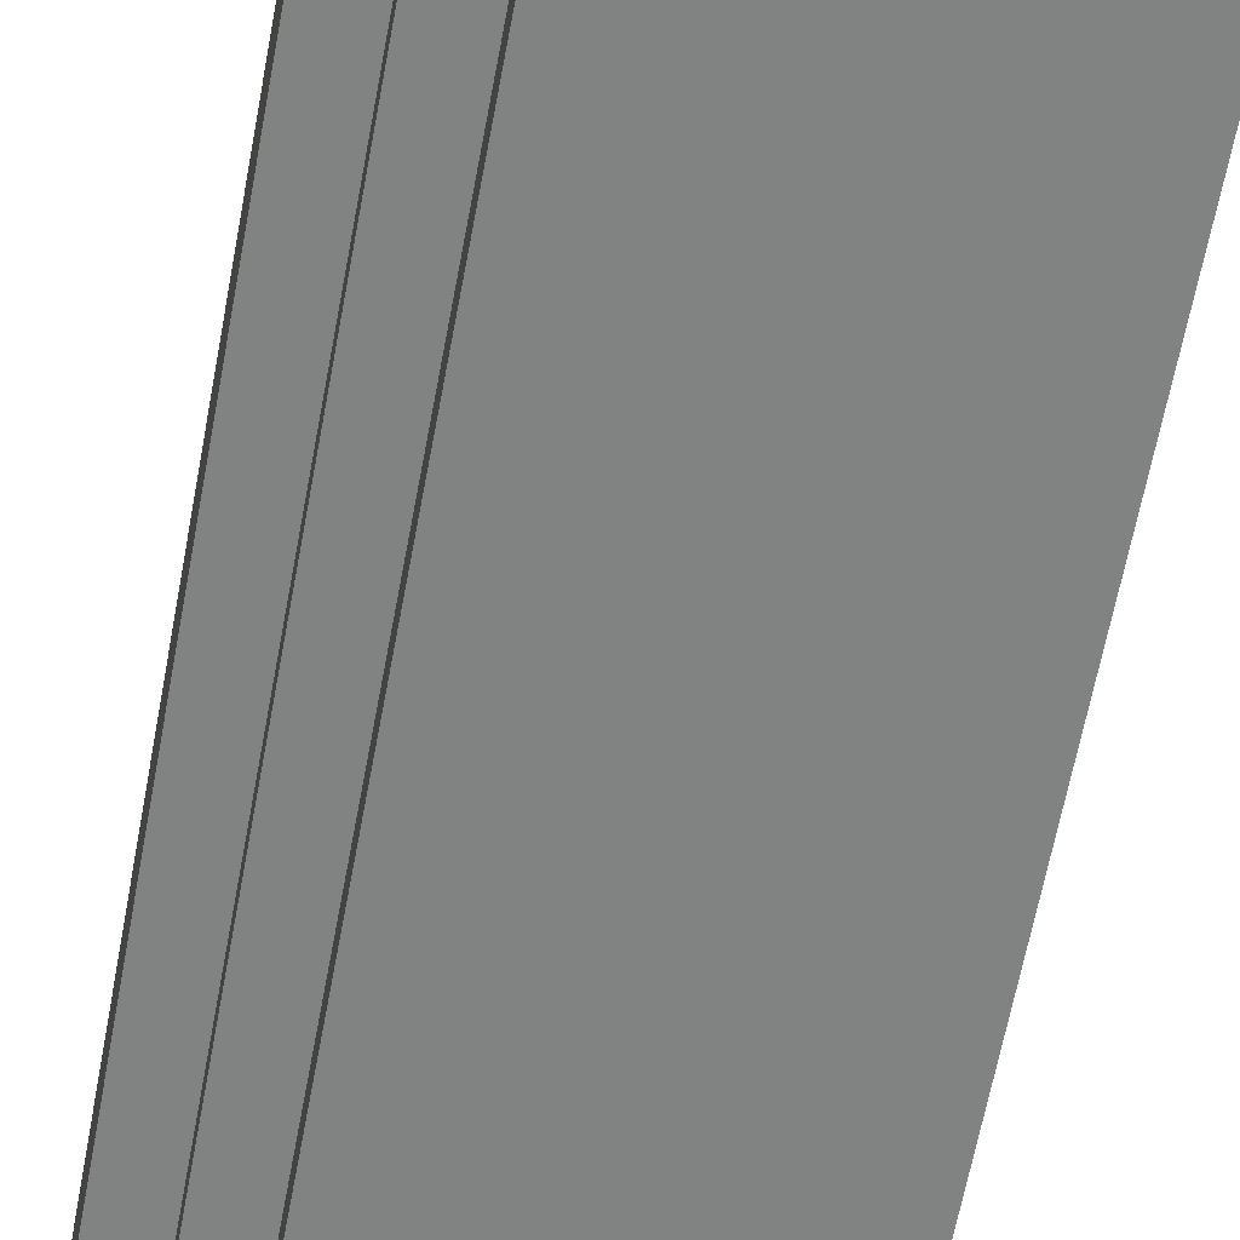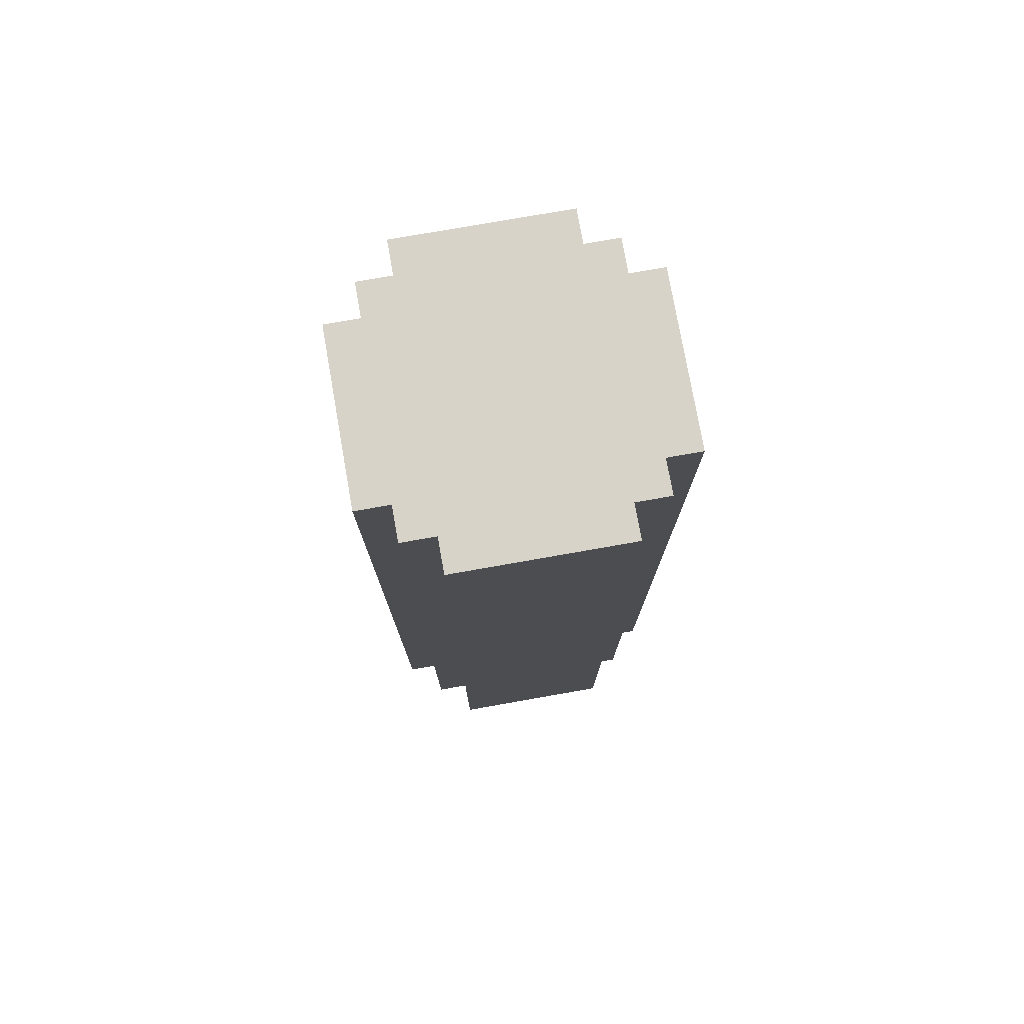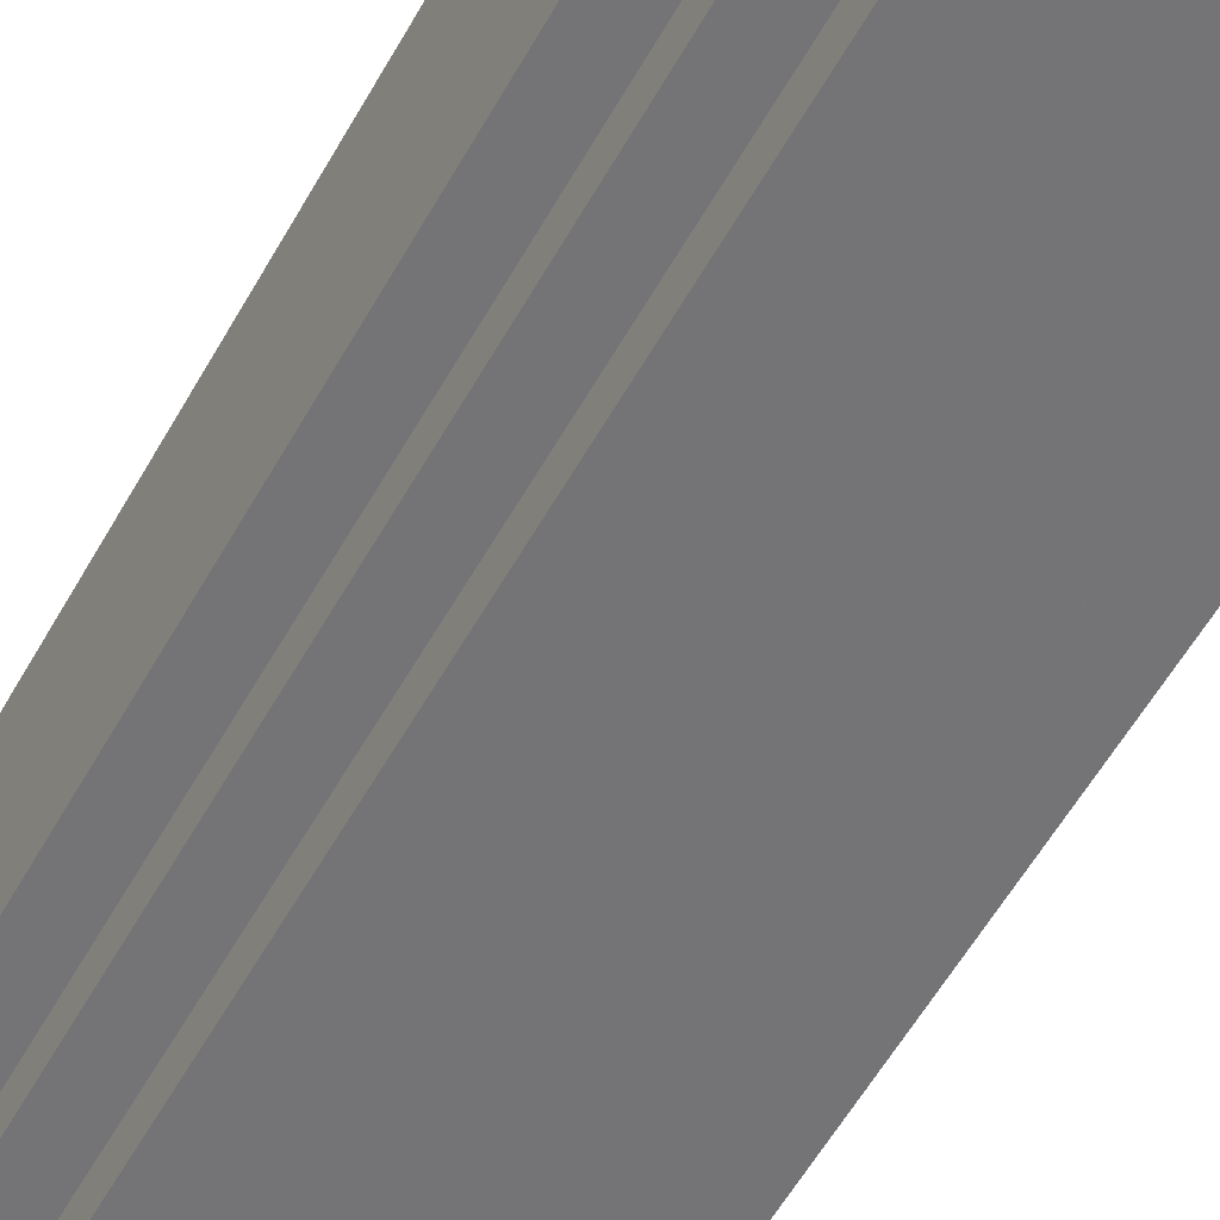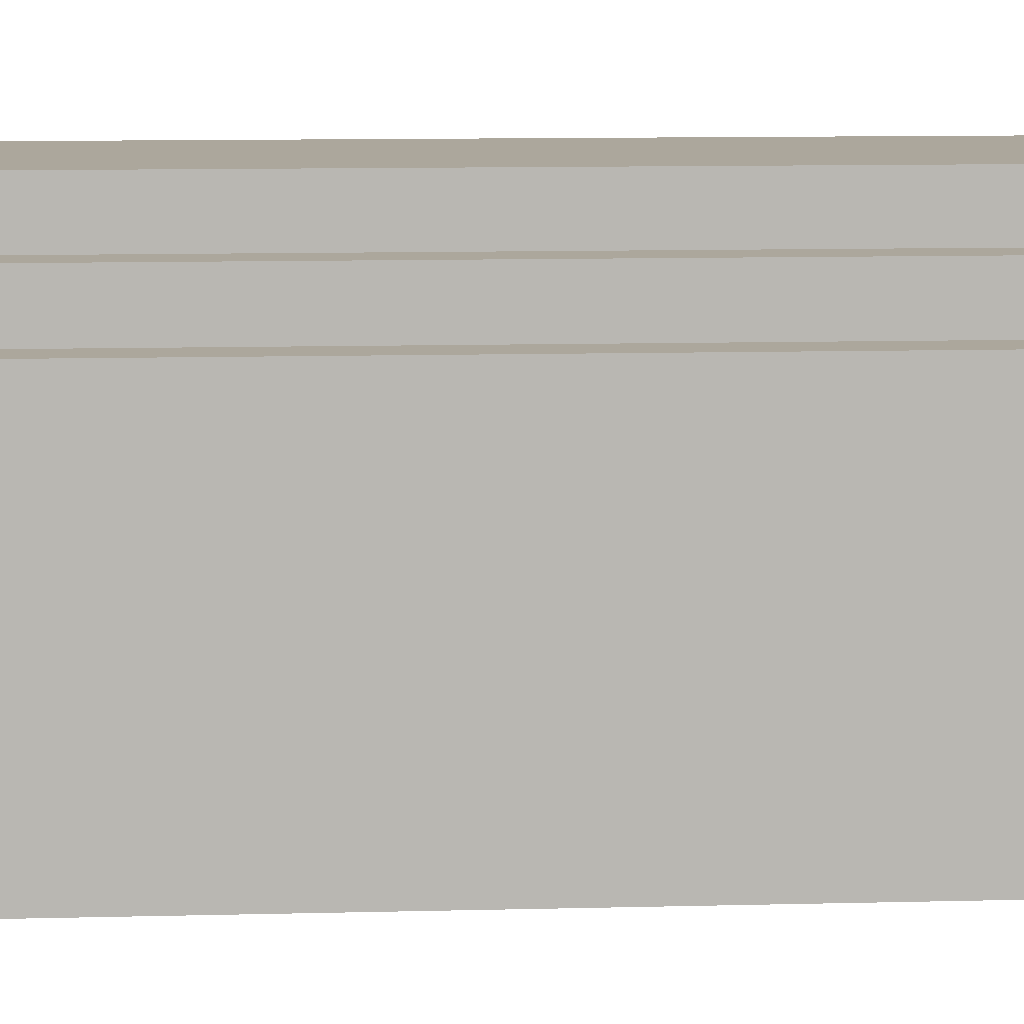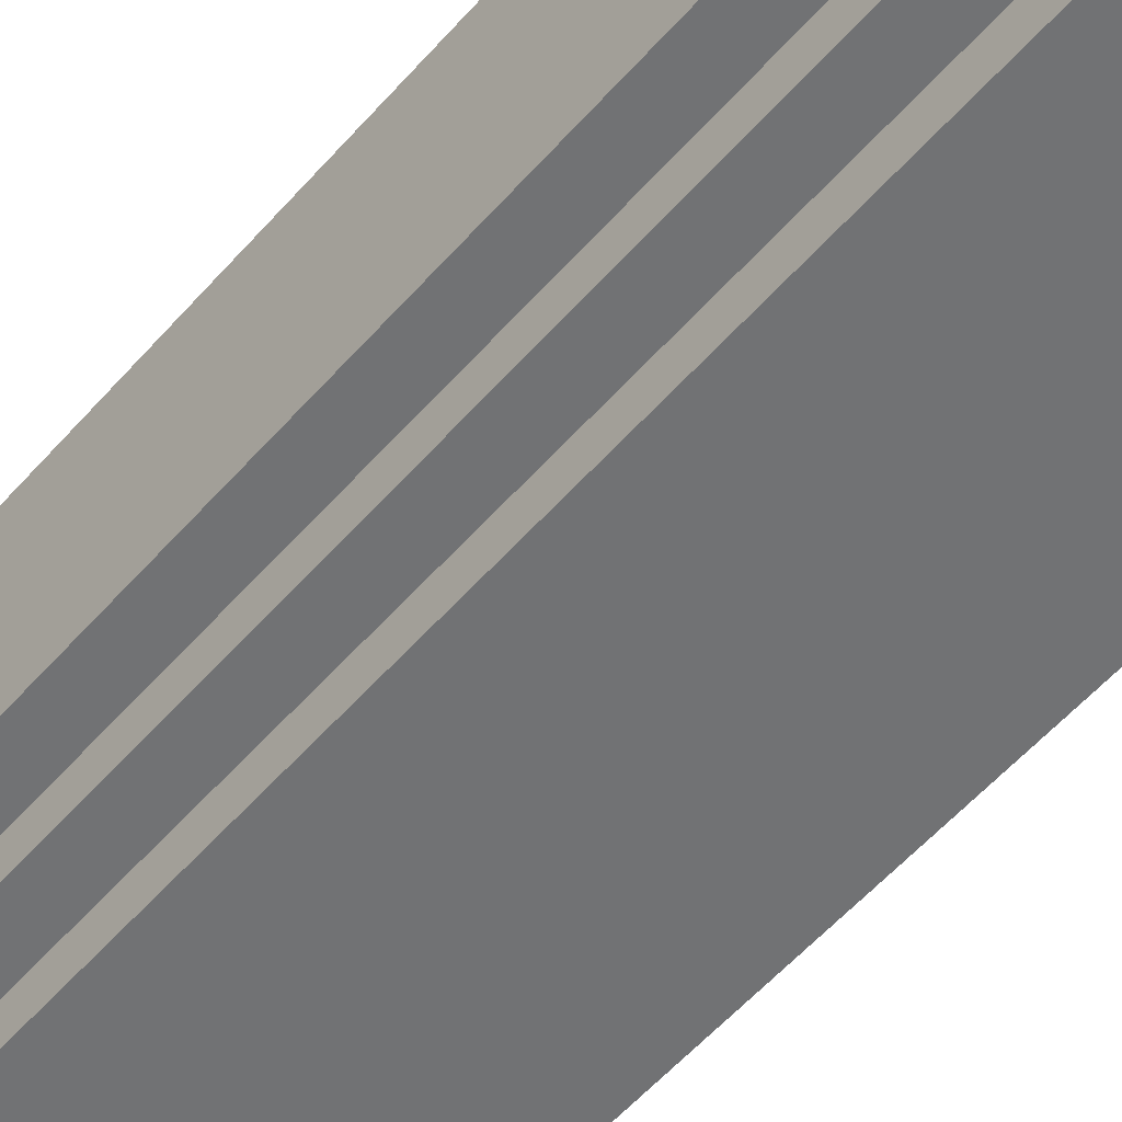
<metadata>
{"format":"obj","ext":"obj","renderer":"f3d","projection":"perspective","resolution":1024,"background":"white","views":[{"elev":-60.6,"azim":169.7,"up":"+Y"},{"elev":76.9,"azim":-10.0,"up":"+Z"},{"elev":-56.3,"azim":151.2,"up":"+Y"},{"elev":8.4,"azim":-94.7,"up":"+Y"},{"elev":-55.4,"azim":139.7,"up":"+Y"}]}
</metadata>
<code>
o
v 21.5 1.7 -5.8
v 21 1.7 -5.8
v 21.5 1.7 -8.6
v 21 1.7 -8.6
v 21.6 1.8 -5.8
v 21.5 1.8 -5.8
v 21 1.8 -5.8
v 20.9 1.8 -5.8
v 21.6 1.8 -8.3
v 21.5 1.8 -8.3
v 21.6 1.8 -8.6
v 21.5 1.8 -8.6
v 21 1.8 -8.6
v 20.9 1.8 -8.6
v 21.7 1.9 -5.8
v 21.6 1.9 -5.8
v 20.9 1.9 -5.8
v 20.8 1.9 -5.8
v 20.9 1.9 -6
v 20.8 1.9 -6
v 20.9 1.9 -6.4
v 20.8 1.9 -6.4
v 21.7 1.9 -7.9
v 21.6 1.9 -7.9
v 21.7 1.9 -8.3
v 21.6 1.9 -8.3
v 21.7 1.9 -8.6
v 21.6 1.9 -8.6
v 20.9 1.9 -8.6
v 20.8 1.9 -8.6
v 21.7 2.4 -5.8
v 21.6 2.4 -5.8
v 20.9 2.4 -5.8
v 20.8 2.4 -5.8
v 21.6 2.4 -6.5
v 21.7 2.4 -6.6
v 21.6 2.4 -6.6
v 21.7 2.4 -6.9
v 21.6 2.4 -6.9
v 20.9 2.4 -7.3
v 21.6 2.4 -7.4
v 21.7 2.4 -7.5
v 21.6 2.4 -7.5
v 21.7 2.4 -7.7
v 21.6 2.4 -7.7
v 20.9 2.4 -8.1
v 20.8 2.4 -8.1
v 20.9 2.4 -8.2
v 20.9 2.4 -8.3
v 20.8 2.4 -8.3
v 21.7 2.4 -8.6
v 21.6 2.4 -8.6
v 20.9 2.4 -8.6
v 20.8 2.4 -8.6
v 21.6 2.5 -5.8
v 21.5 2.5 -5.8
v 21 2.5 -5.8
v 20.9 2.5 -5.8
v 21.5 2.5 -6.3
v 21.6 2.5 -6.5
v 21.5 2.5 -6.5
v 21.5 2.5 -6.6
v 21 2.5 -6.7
v 21 2.5 -6.8
v 21.6 2.5 -6.9
v 21.5 2.5 -6.9
v 21.5 2.5 -7.2
v 21 2.5 -7.3
v 20.9 2.5 -7.3
v 21.6 2.5 -7.4
v 21.5 2.5 -7.4
v 21.6 2.5 -7.5
v 21.5 2.5 -7.5
v 21 2.5 -8.2
v 20.9 2.5 -8.2
v 21.6 2.5 -8.6
v 21.5 2.5 -8.6
v 21 2.5 -8.6
v 20.9 2.5 -8.6
v 21.5 2.6 -5.8
v 21 2.6 -5.8
v 21.4 2.6 -6.1
v 21.3 2.6 -6.1
v 21.4 2.6 -6.2
v 21.3 2.6 -6.2
v 21.1 2.6 -6.2
v 21.5 2.6 -6.3
v 21.4 2.6 -6.3
v 21.3 2.6 -6.3
v 21.2 2.6 -6.3
v 21.2 2.6 -6.5
v 21.1 2.6 -6.5
v 21.5 2.6 -6.6
v 21.4 2.6 -6.6
v 21.1 2.6 -6.7
v 21 2.6 -6.7
v 21.1 2.6 -6.8
v 21 2.6 -6.8
v 21.4 2.6 -7
v 21.3 2.6 -7
v 21.5 2.6 -7.2
v 21.4 2.6 -7.2
v 21.5 2.6 -7.4
v 21.4 2.6 -7.4
v 21.3 2.6 -7.4
v 21.2 2.6 -7.4
v 21.4 2.6 -7.5
v 21.3 2.6 -7.5
v 21.3 2.6 -7.7
v 21.2 2.6 -7.7
v 21.4 2.6 -8
v 21.2 2.6 -8
v 21.4 2.6 -8.2
v 21.3 2.6 -8.2
v 21.3 2.6 -8.3
v 21.2 2.6 -8.3
v 21.1 2.6 -8.3
v 21.2 2.6 -8.4
v 21.1 2.6 -8.4
v 21.5 2.6 -8.6
v 21 2.6 -8.6
v 21.7 1.9 -5.8
v 21.7 1.9 -7.9
v 21.7 1.9 -8.3
v 21.7 1.9 -8.6
v 21.7 2 -7
v 21.7 2 -7.2
v 21.7 2 -7.9
v 21.7 2 -8.3
v 21.7 2.1 -6.9
v 21.7 2.1 -7
v 21.7 2.1 -7.1
v 21.7 2.1 -7.2
v 21.7 2.1 -7.8
v 21.7 2.1 -7.9
v 21.7 2.2 -6.8
v 21.7 2.2 -6.9
v 21.7 2.2 -7
v 21.7 2.2 -7.1
v 21.7 2.2 -7.6
v 21.7 2.2 -7.8
v 21.7 2.2 -7.9
v 21.7 2.3 -6.6
v 21.7 2.3 -6.8
v 21.7 2.3 -6.9
v 21.7 2.3 -7
v 21.7 2.3 -7.5
v 21.7 2.3 -7.6
v 21.7 2.3 -7.7
v 21.7 2.3 -7.8
v 21.7 2.4 -5.8
v 21.7 2.4 -6.6
v 21.7 2.4 -6.9
v 21.7 2.4 -7.5
v 21.7 2.4 -7.7
v 21.7 2.4 -8.6
v 21.6 1.8 -5.8
v 21.6 1.8 -8.3
v 21.6 1.8 -8.6
v 21.6 1.9 -5.8
v 21.6 1.9 -7.9
v 21.6 1.9 -8.3
v 21.6 1.9 -8.6
v 21.6 2.4 -5.8
v 21.6 2.4 -6.5
v 21.6 2.4 -6.6
v 21.6 2.4 -6.9
v 21.6 2.4 -7.4
v 21.6 2.4 -7.5
v 21.6 2.4 -7.7
v 21.6 2.4 -8.6
v 21.6 2.5 -5.8
v 21.6 2.5 -6.5
v 21.6 2.5 -6.9
v 21.6 2.5 -7.4
v 21.6 2.5 -7.5
v 21.6 2.5 -8.6
v 21.5 1.7 -5.8
v 21.5 1.7 -8.6
v 21.5 1.8 -5.8
v 21.5 1.8 -8.3
v 21.5 1.8 -8.6
v 21.5 2.5 -5.8
v 21.5 2.5 -6.3
v 21.5 2.5 -6.5
v 21.5 2.5 -6.6
v 21.5 2.5 -6.9
v 21.5 2.5 -7.2
v 21.5 2.5 -7.4
v 21.5 2.5 -7.5
v 21.5 2.5 -8.6
v 21.5 2.6 -5.8
v 21.5 2.6 -6.3
v 21.5 2.6 -6.6
v 21.5 2.6 -7.2
v 21.5 2.6 -7.4
v 21.5 2.6 -8.6
v 21 1.7 -5.8
v 21 1.7 -8.6
v 21 1.8 -5.8
v 21 1.8 -8.6
v 21 2.5 -5.8
v 21 2.5 -6.7
v 21 2.5 -6.8
v 21 2.5 -7.3
v 21 2.5 -8.2
v 21 2.5 -8.6
v 21 2.6 -5.8
v 21 2.6 -6.7
v 21 2.6 -6.8
v 21 2.6 -8.6
v 20.9 1.8 -5.8
v 20.9 1.8 -8.6
v 20.9 1.9 -5.8
v 20.9 1.9 -6
v 20.9 1.9 -6.4
v 20.9 1.9 -8.6
v 20.9 2.4 -5.8
v 20.9 2.4 -7.3
v 20.9 2.4 -8.1
v 20.9 2.4 -8.2
v 20.9 2.4 -8.3
v 20.9 2.4 -8.6
v 20.9 2.5 -5.8
v 20.9 2.5 -7.3
v 20.9 2.5 -8.2
v 20.9 2.5 -8.6
v 20.8 1.9 -5.8
v 20.8 1.9 -6
v 20.8 1.9 -6.4
v 20.8 1.9 -8.6
v 20.8 2.1 -5.9
v 20.8 2.1 -6
v 20.8 2.1 -6.4
v 20.8 2.1 -6.5
v 20.8 2.2 -6.1
v 20.8 2.2 -6.2
v 20.8 2.3 -5.9
v 20.8 2.3 -6.1
v 20.8 2.3 -6.2
v 20.8 2.3 -6.5
v 20.8 2.3 -8.1
v 20.8 2.3 -8.3
v 20.8 2.4 -5.8
v 20.8 2.4 -8.1
v 20.8 2.4 -8.3
v 20.8 2.4 -8.6
v 21.7 1.9 -5.8
v 21.7 2.4 -5.8
v 21.6 1.8 -5.8
v 21.6 1.9 -5.8
v 21.6 2.2 -5.8
v 21.6 2.4 -5.8
v 21.6 2.5 -5.8
v 21.5 1.7 -5.8
v 21.5 1.8 -5.8
v 21.5 1.9 -5.8
v 21.5 2 -5.8
v 21.5 2.2 -5.8
v 21.5 2.4 -5.8
v 21.5 2.5 -5.8
v 21.5 2.6 -5.8
v 21.4 1.9 -5.8
v 21.4 2 -5.8
v 21.4 2.1 -5.8
v 21.4 2.2 -5.8
v 21.2 2 -5.8
v 21.2 2.1 -5.8
v 21.2 2.2 -5.8
v 21.2 2.4 -5.8
v 21.2 2.5 -5.8
v 21.1 2 -5.8
v 21.1 2.1 -5.8
v 21 1.7 -5.8
v 21 1.8 -5.8
v 21 1.9 -5.8
v 21 2.4 -5.8
v 21 2.5 -5.8
v 21 2.6 -5.8
v 20.9 1.8 -5.8
v 20.9 1.9 -5.8
v 20.9 2.4 -5.8
v 20.9 2.5 -5.8
v 20.8 1.9 -5.8
v 20.8 2.4 -5.8
v 21.7 1.9 -8.6
v 21.7 2.4 -8.6
v 21.6 1.8 -8.6
v 21.6 1.9 -8.6
v 21.6 2.4 -8.6
v 21.6 2.5 -8.6
v 21.5 1.7 -8.6
v 21.5 1.8 -8.6
v 21.5 1.9 -8.6
v 21.5 2.4 -8.6
v 21.5 2.5 -8.6
v 21.5 2.6 -8.6
v 21 1.7 -8.6
v 21 1.8 -8.6
v 21 1.9 -8.6
v 21 2.4 -8.6
v 21 2.5 -8.6
v 21 2.6 -8.6
v 20.9 1.8 -8.6
v 20.9 1.9 -8.6
v 20.9 2.4 -8.6
v 20.9 2.5 -8.6
v 20.8 1.9 -8.6
v 20.8 2.4 -8.6
f 1 2 3
f 3 2 4
f 5 6 9
f 9 6 10
f 9 10 11
f 11 10 12
f 7 8 13
f 13 8 14
f 17 18 19
f 19 18 20
f 19 20 21
f 21 20 22
f 15 16 23
f 23 16 24
f 23 24 25
f 25 24 26
f 25 26 27
f 27 26 28
f 21 22 29
f 29 22 30
f 35 32 31
f 36 35 31
f 37 35 36
f 38 37 36
f 39 37 38
f 40 34 33
f 41 39 38
f 42 41 38
f 43 41 42
f 44 43 42
f 45 43 44
f 46 34 40
f 47 34 46
f 48 47 46
f 49 47 48
f 50 47 49
f 51 45 44
f 52 45 51
f 53 50 49
f 54 50 53
f 59 56 55
f 60 59 55
f 61 59 60
f 62 61 60
f 63 58 57
f 64 58 63
f 65 62 60
f 66 62 65
f 67 66 65
f 68 58 64
f 69 58 68
f 70 67 65
f 71 67 70
f 72 71 70
f 73 71 72
f 74 69 68
f 75 69 74
f 76 73 72
f 77 73 76
f 78 75 74
f 79 75 78
f 82 81 80
f 83 81 82
f 84 82 80
f 84 83 82
f 85 81 83
f 85 83 84
f 86 81 85
f 87 84 80
f 87 85 84
f 88 85 87
f 89 86 85
f 89 85 88
f 90 86 89
f 91 89 88
f 91 86 90
f 91 90 89
f 92 81 86
f 92 86 91
f 93 88 87
f 94 91 88
f 94 88 93
f 94 92 91
f 95 81 92
f 95 92 94
f 95 94 93
f 96 81 95
f 97 95 93
f 97 96 95
f 98 96 97
f 99 97 93
f 99 98 97
f 100 98 99
f 101 99 93
f 102 100 99
f 102 99 101
f 103 102 101
f 104 100 102
f 104 102 103
f 105 98 100
f 105 100 104
f 106 98 105
f 107 104 103
f 107 105 104
f 107 106 105
f 108 106 107
f 109 108 107
f 109 106 108
f 110 98 106
f 110 106 109
f 111 109 107
f 111 107 103
f 111 110 109
f 112 98 110
f 112 110 111
f 113 111 103
f 113 112 111
f 114 112 113
f 115 114 113
f 115 112 114
f 116 98 112
f 116 112 115
f 117 98 116
f 118 116 115
f 118 117 116
f 119 98 117
f 119 117 118
f 120 115 113
f 120 113 103
f 120 119 118
f 120 118 115
f 121 98 119
f 121 119 120
f 122 123 126
f 126 123 127
f 123 124 128
f 127 123 128
f 124 125 129
f 128 124 129
f 122 126 130
f 126 127 131
f 130 126 131
f 131 127 132
f 127 128 133
f 132 127 133
f 128 129 133
f 133 129 134
f 134 129 135
f 122 130 136
f 131 132 137
f 136 130 137
f 130 131 137
f 137 132 138
f 132 133 139
f 138 132 139
f 133 134 139
f 139 134 140
f 134 135 141
f 140 134 141
f 135 129 142
f 141 135 142
f 122 136 143
f 137 138 144
f 143 136 144
f 136 137 144
f 144 138 145
f 139 140 146
f 145 138 146
f 138 139 146
f 146 140 147
f 140 141 148
f 147 140 148
f 148 141 149
f 141 142 150
f 149 141 150
f 122 143 151
f 144 145 152
f 151 143 152
f 143 144 152
f 146 147 153
f 152 145 153
f 145 146 153
f 148 149 154
f 153 147 154
f 147 148 154
f 149 150 155
f 154 149 155
f 142 129 156
f 155 150 156
f 129 125 156
f 150 142 156
f 157 158 160
f 160 158 161
f 158 159 162
f 161 158 162
f 162 159 163
f 164 165 172
f 165 166 173
f 172 165 173
f 166 167 173
f 167 168 174
f 173 167 174
f 168 169 175
f 174 168 175
f 170 171 176
f 175 169 176
f 169 170 176
f 176 171 177
f 178 179 180
f 180 179 181
f 181 179 182
f 183 184 192
f 184 185 193
f 192 184 193
f 185 186 193
f 186 187 194
f 193 186 194
f 187 188 194
f 188 189 195
f 194 188 195
f 190 191 196
f 195 189 196
f 189 190 196
f 196 191 197
f 200 199 198
f 201 199 200
f 208 203 202
f 209 204 203
f 209 203 208
f 210 207 206
f 210 204 209
f 210 205 204
f 210 206 205
f 211 207 210
f 214 213 212
f 215 213 214
f 216 213 215
f 217 213 216
f 224 219 218
f 225 220 219
f 225 219 224
f 225 221 220
f 226 223 222
f 226 221 225
f 226 222 221
f 227 223 226
f 232 229 228
f 233 230 229
f 233 229 232
f 234 231 230
f 234 230 233
f 235 231 234
f 236 233 232
f 236 234 233
f 236 235 234
f 237 235 236
f 238 232 228
f 238 236 232
f 239 237 236
f 239 236 238
f 240 235 237
f 240 237 239
f 241 231 235
f 241 235 240
f 242 231 241
f 243 231 242
f 244 240 239
f 244 239 238
f 244 238 228
f 244 242 241
f 244 241 240
f 245 243 242
f 245 242 244
f 246 231 243
f 246 243 245
f 247 231 246
f 248 249 251
f 251 249 252
f 252 249 253
f 250 251 256
f 251 252 257
f 256 251 257
f 257 252 258
f 252 253 259
f 258 252 259
f 253 254 260
f 259 253 260
f 260 254 261
f 257 258 263
f 256 257 263
f 258 259 264
f 263 258 264
f 259 260 264
f 264 260 265
f 265 260 266
f 263 264 267
f 264 265 267
f 265 266 268
f 267 265 268
f 266 260 269
f 268 266 269
f 260 261 270
f 269 260 270
f 261 262 271
f 270 261 271
f 267 268 272
f 263 267 272
f 269 270 273
f 272 268 273
f 268 269 273
f 270 271 273
f 255 256 274
f 256 263 275
f 274 256 275
f 263 272 276
f 275 263 276
f 272 273 276
f 273 271 277
f 276 273 277
f 271 262 278
f 277 271 278
f 278 262 279
f 275 276 280
f 276 277 281
f 280 276 281
f 277 278 282
f 281 277 282
f 282 278 283
f 281 282 284
f 284 282 285
f 289 287 286
f 290 287 289
f 293 289 288
f 294 290 289
f 294 289 293
f 295 291 290
f 295 290 294
f 296 291 295
f 298 293 292
f 299 294 293
f 299 293 298
f 299 295 294
f 299 296 295
f 300 296 299
f 301 296 300
f 302 297 296
f 302 296 301
f 303 297 302
f 304 300 299
f 305 301 300
f 305 300 304
f 306 302 301
f 306 301 305
f 307 302 306
f 308 306 305
f 309 306 308

</code>
